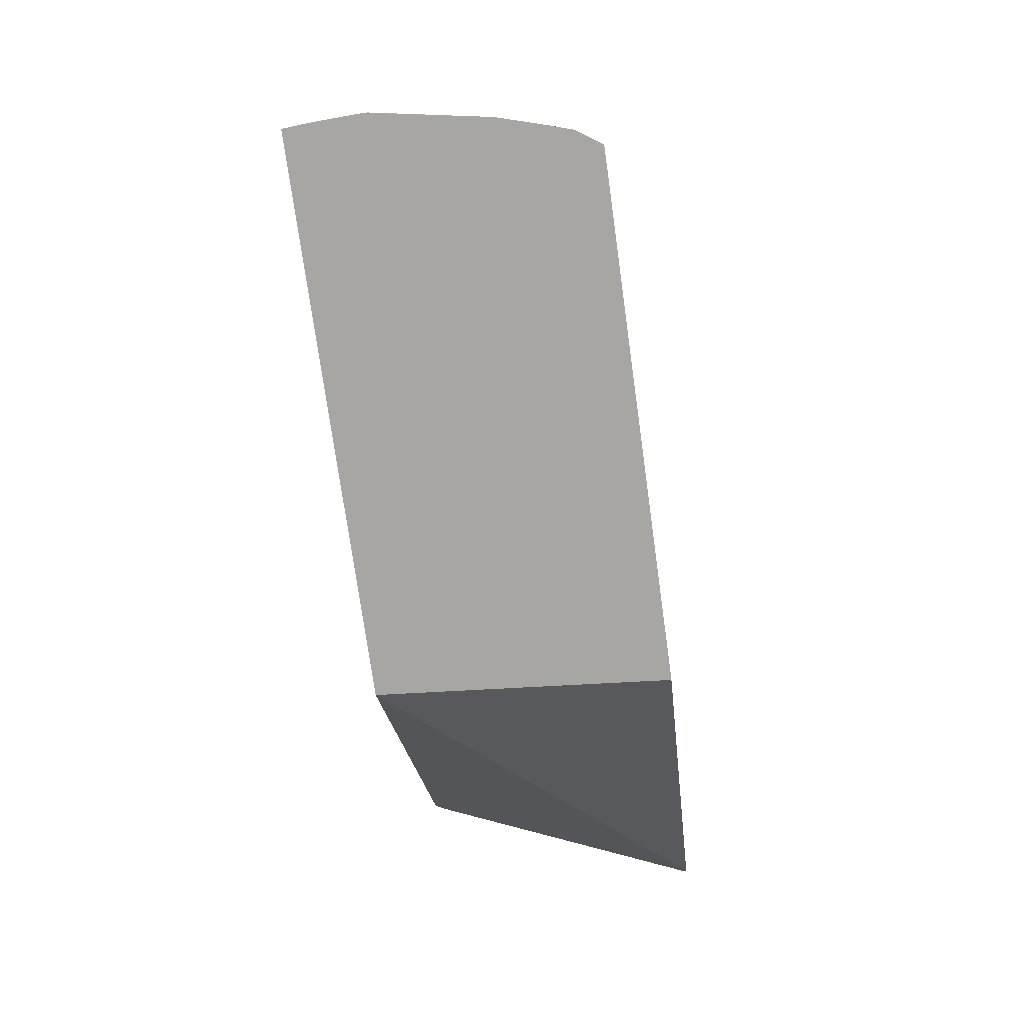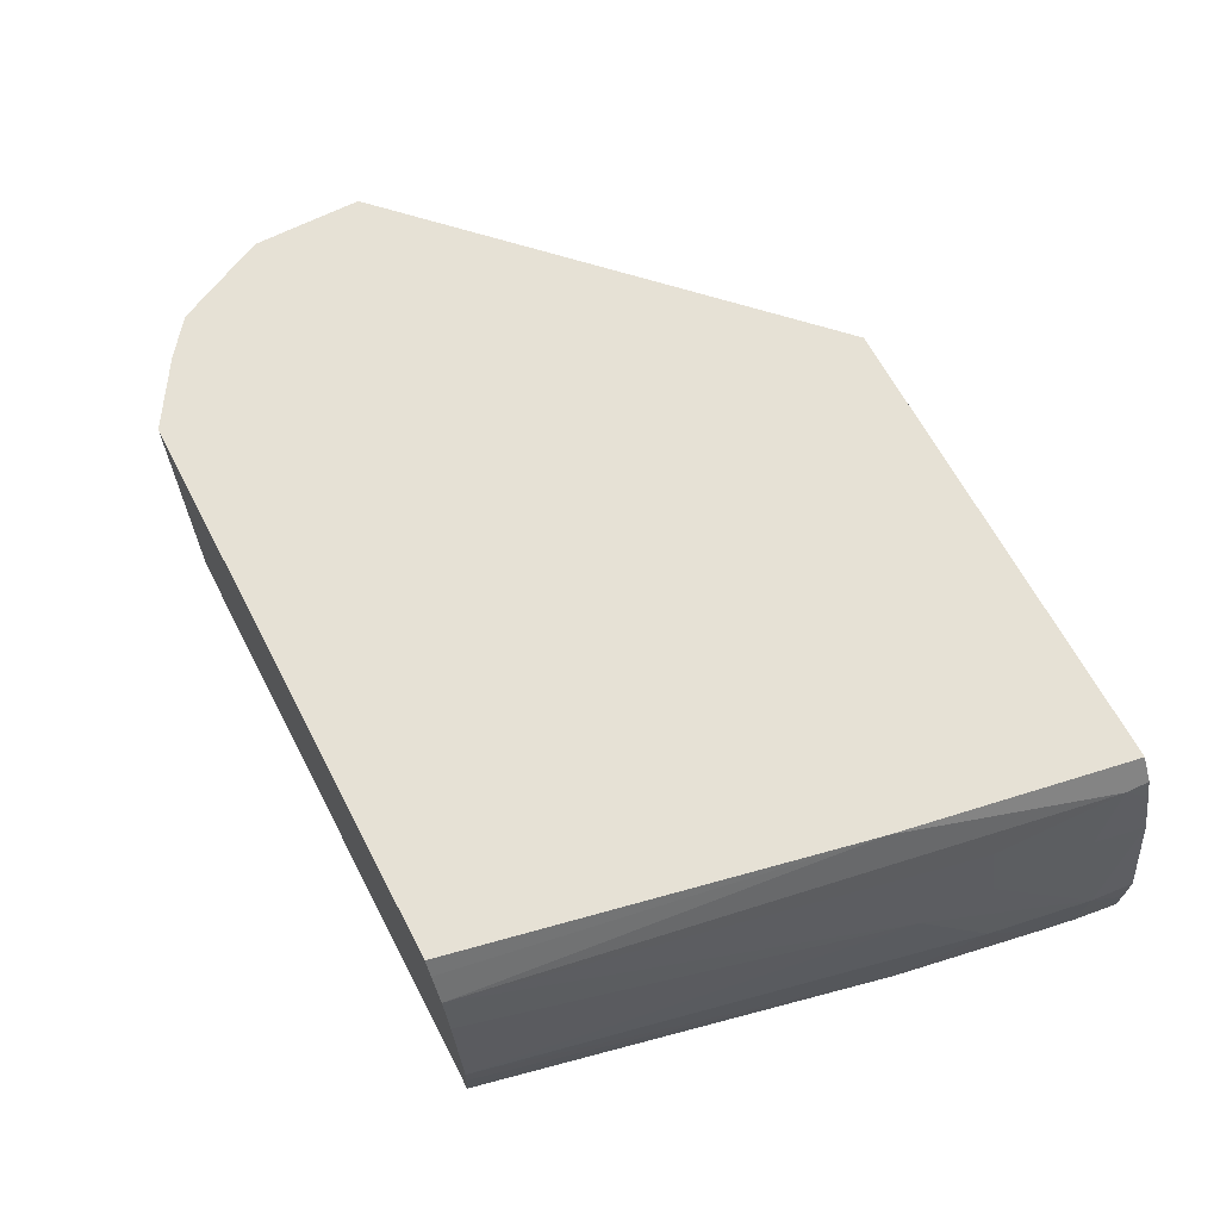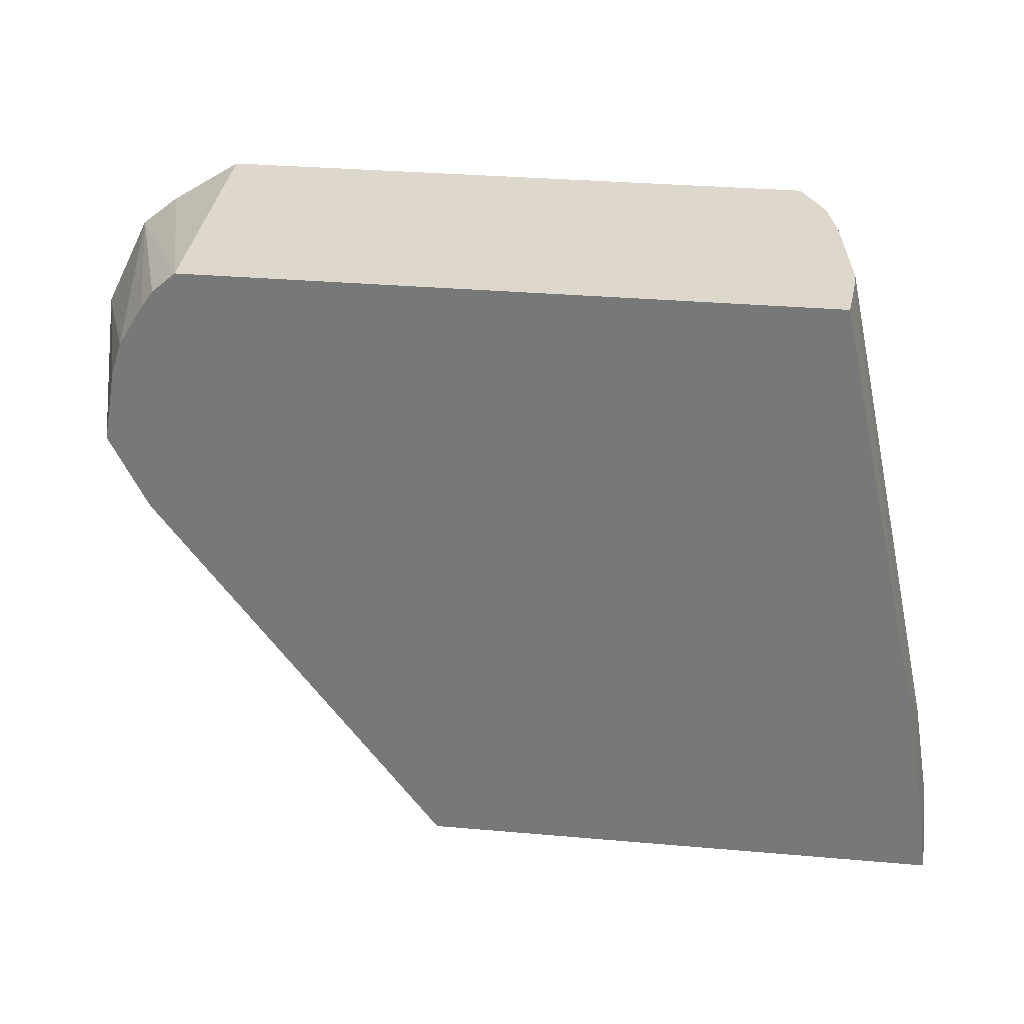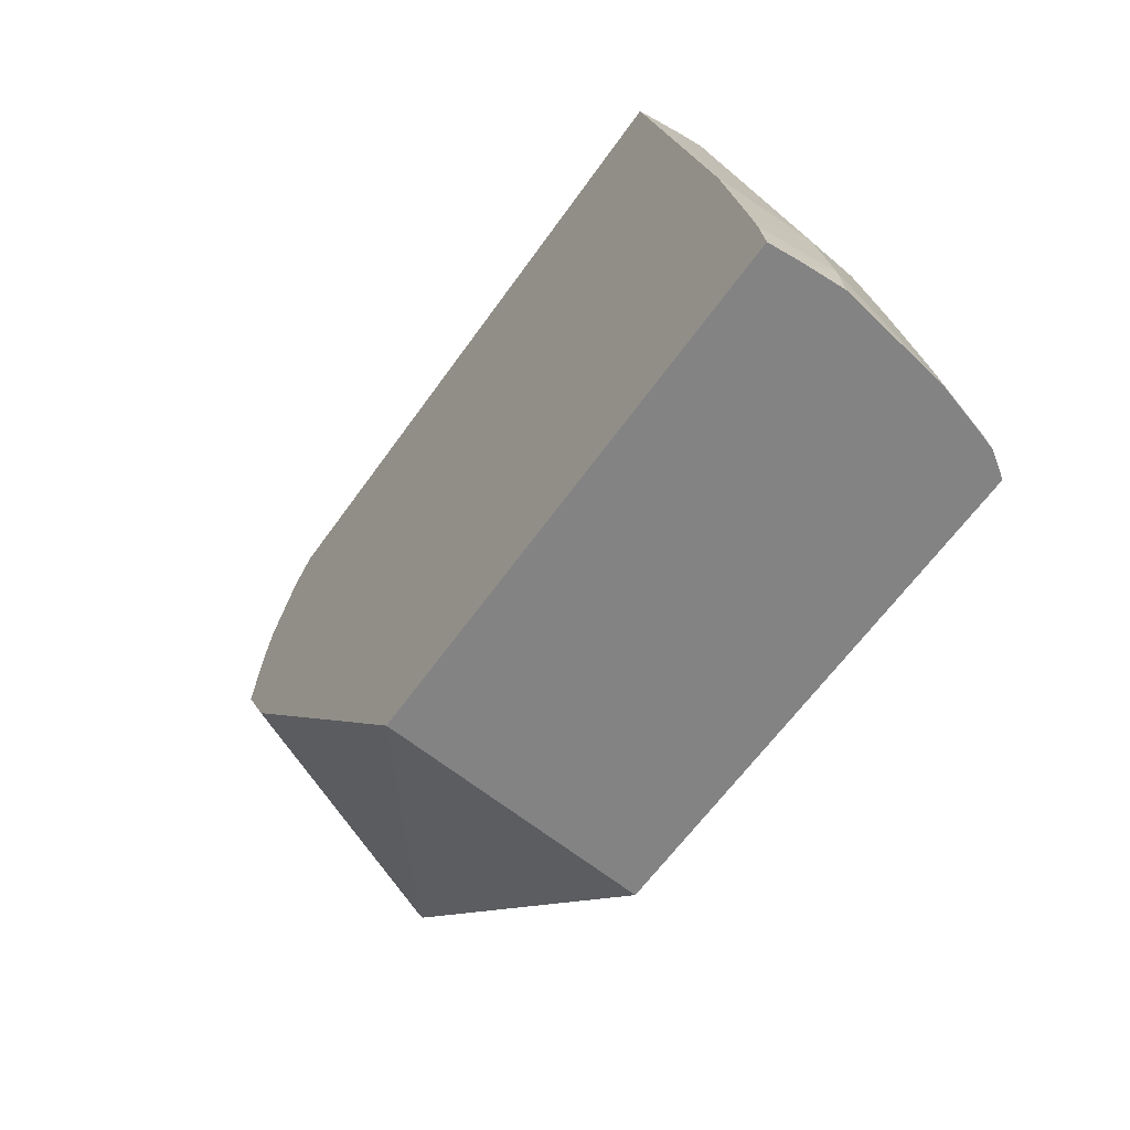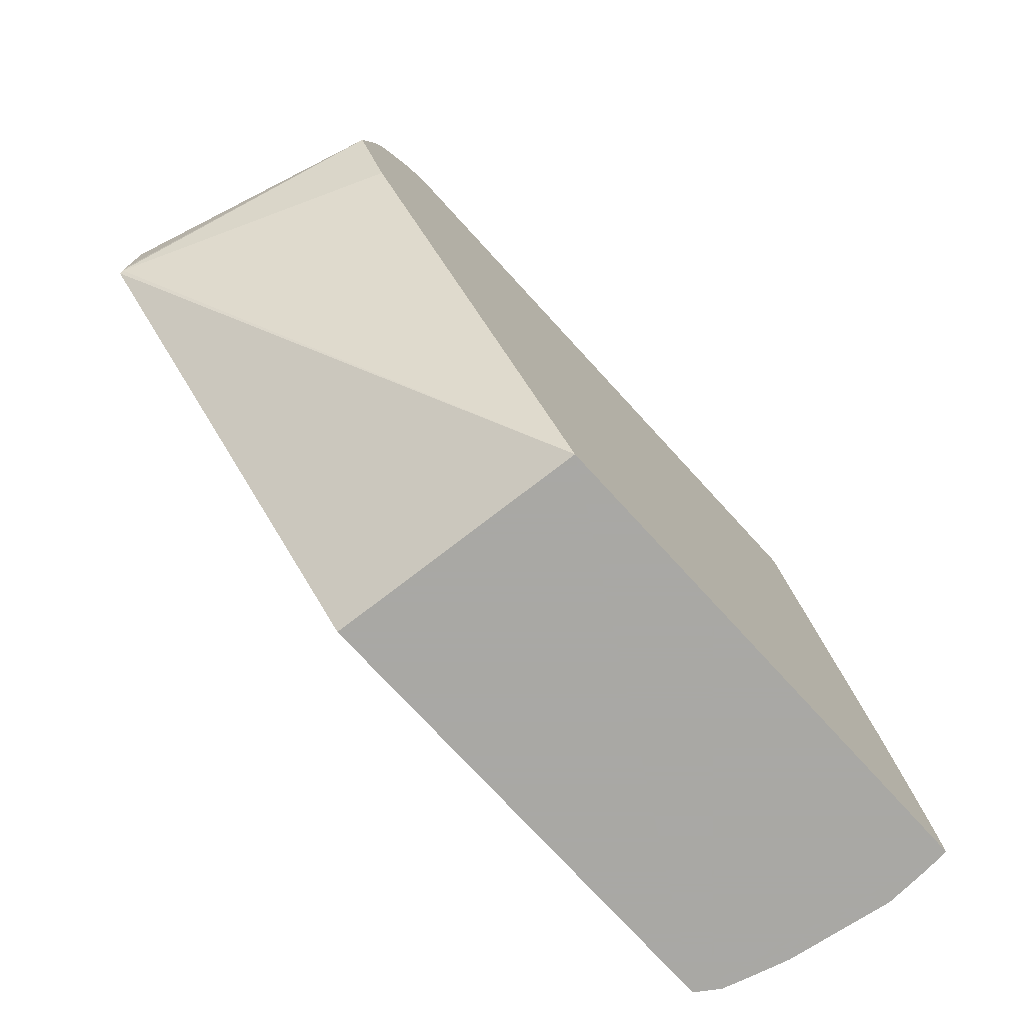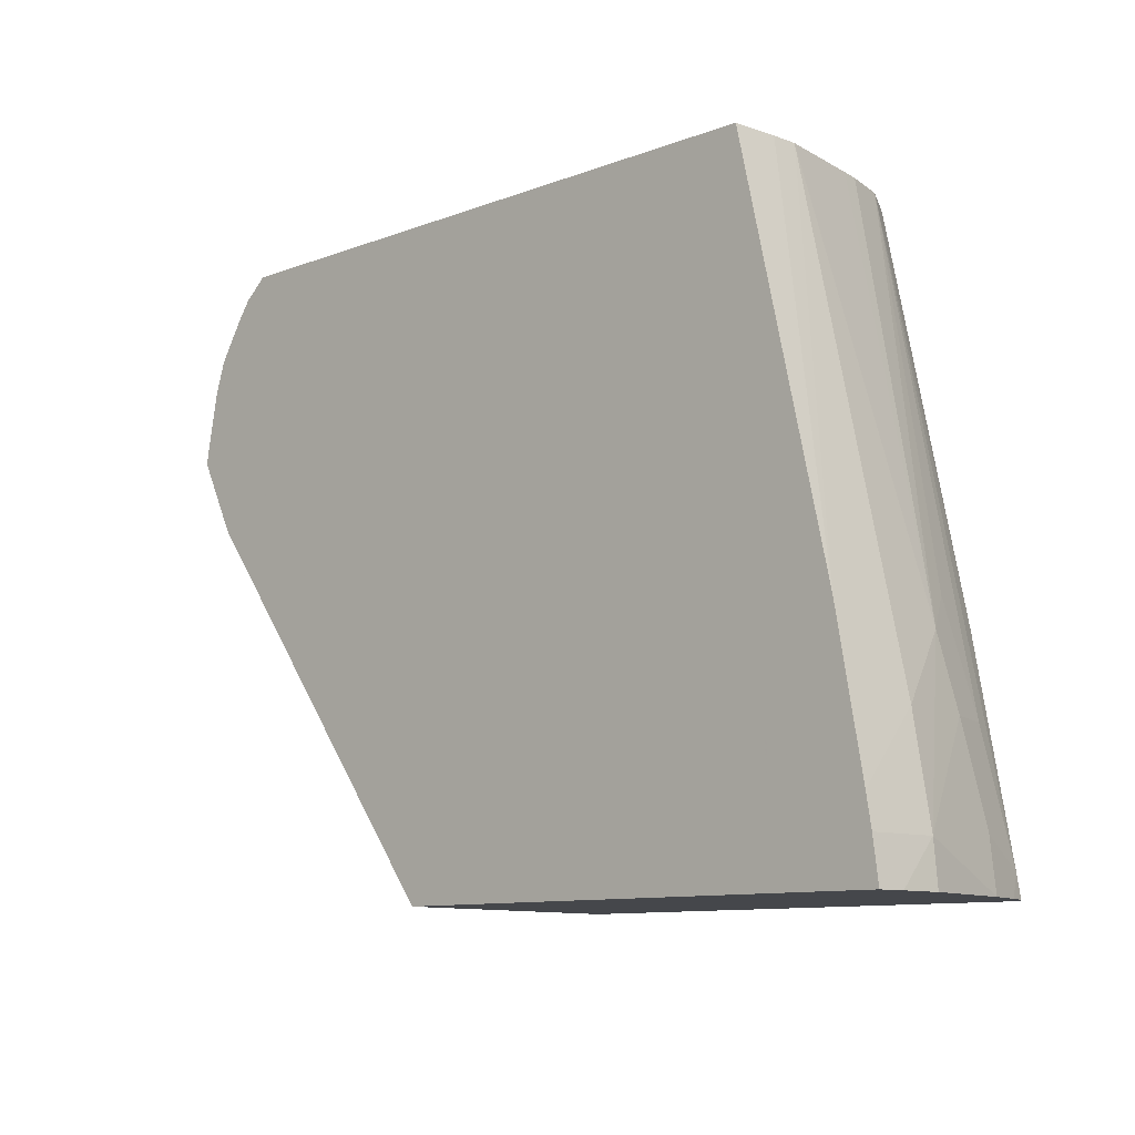
<metadata>
{"format":"obj","ext":"obj","renderer":"f3d","projection":"perspective","resolution":1024,"background":"white","views":[{"elev":-74.0,"azim":-82.1,"up":"+Y"},{"elev":64.2,"azim":-117.5,"up":"+Z"},{"elev":31.5,"azim":-172.9,"up":"+Y"},{"elev":-61.2,"azim":-125.0,"up":"+Y"},{"elev":-75.0,"azim":132.5,"up":"+Y"},{"elev":-10.3,"azim":-136.3,"up":"+Y"}]}
</metadata>
<code>
v -0.01648 -0.003227 0.007321
v -0.01462 -0.004399 0.007321
v -0.01664 -0.003227 -0.000101
v -0.0325 -0.003227 0.007321
v -0.01361 -0.005194 0.007321
v -0.01599 -0.003784 -0.000101
v -0.03379 -0.003227 -0.000101
v -0.03261 -0.003227 0.007135
v -0.0348 -0.01433 0.007321
v -0.01234 -0.00777 0.007321
v -0.01498 -0.005364 -0.000101
v -0.01566 -0.00426 -0.000101
v -0.0363 -0.01456 -0.000101
v -0.03391 -0.003227 0.001152
v -0.03277 -0.003227 0.006841
v -0.03633 -0.02022 0.006594
v -0.03594 -0.02083 0.007321
v -0.03322 -0.003227 0.00603
v -0.01234 -0.008661 0.006968
v -0.01433 -0.00822 -0.000101
v -0.01469 -0.006246 -0.000101
v -0.01234 -0.01083 0.007321
v -0.03704 -0.01875 -0.000101
v -0.03686 -0.01678 0.001871
v -0.03395 -0.003227 0.001871
v -0.036 -0.01678 0.005754
v -0.0367 -0.01941 0.004967
v -0.03693 -0.02083 0.004855
v -0.03656 -0.02083 0.006089
v -0.03637 -0.02083 0.006684
v -0.02249 -0.02083 0.007321
v -0.03353 -0.003227 0.004782
v -0.03623 -0.01484 0.003791
v -0.03576 -0.0139 0.004735
v -0.01234 -0.01059 0.007133
v -0.01234 -0.01078 0.007215
v -0.01535 -0.01029 -0.000101
v -0.02311 -0.02083 -0.000101
v -0.03719 -0.01964 -0.000101
v -0.03734 -0.01964 0.001871
v -0.03361 -0.003227 0.004282
v -0.03644 -0.01678 0.004327
v -0.03744 -0.02083 0.001871
v -0.03734 -0.02083 -0.000101
v -0.03739 -0.02083 0.0006757
f 1 2 3
f 1 3 7
f 1 7 14
f 1 14 25
f 1 25 41
f 1 41 32
f 1 32 18
f 1 18 15
f 1 15 8
f 1 8 4
f 1 4 9
f 1 9 17
f 1 17 31
f 1 31 22
f 1 22 10
f 1 10 5
f 1 5 2
f 2 5 3
f 3 5 6
f 3 6 12
f 3 12 11
f 3 11 21
f 3 21 20
f 3 20 37
f 3 37 38
f 3 38 44
f 3 44 39
f 3 39 23
f 3 23 13
f 3 13 7
f 4 8 9
f 5 10 11
f 5 11 12
f 5 12 6
f 7 13 14
f 8 15 9
f 9 16 17
f 9 15 18
f 9 18 16
f 10 19 20
f 10 20 21
f 10 21 11
f 10 22 36
f 10 36 35
f 10 35 19
f 13 23 24
f 13 24 25
f 13 25 14
f 16 26 27
f 16 27 28
f 16 28 29
f 16 29 30
f 16 30 17
f 16 18 26
f 17 30 29
f 17 29 28
f 17 28 43
f 17 43 45
f 17 45 44
f 17 44 38
f 17 38 31
f 18 32 33
f 18 33 34
f 18 34 26
f 19 35 20
f 20 35 36
f 20 36 37
f 22 31 38
f 22 38 36
f 23 39 40
f 23 40 24
f 24 40 33
f 24 33 25
f 25 33 41
f 26 34 42
f 26 42 27
f 27 42 28
f 28 42 40
f 28 40 43
f 32 41 33
f 33 40 42
f 33 42 34
f 36 38 37
f 39 44 40
f 40 44 45
f 40 45 43

</code>
